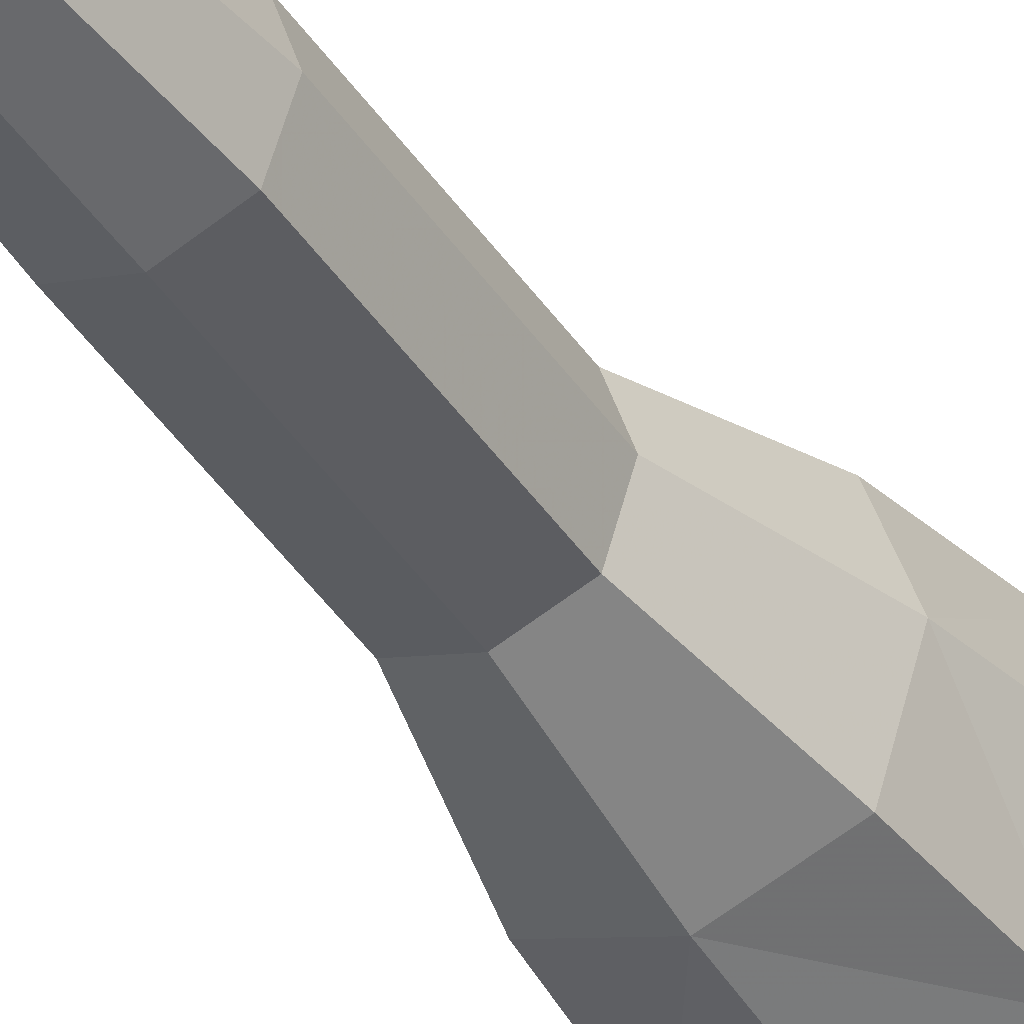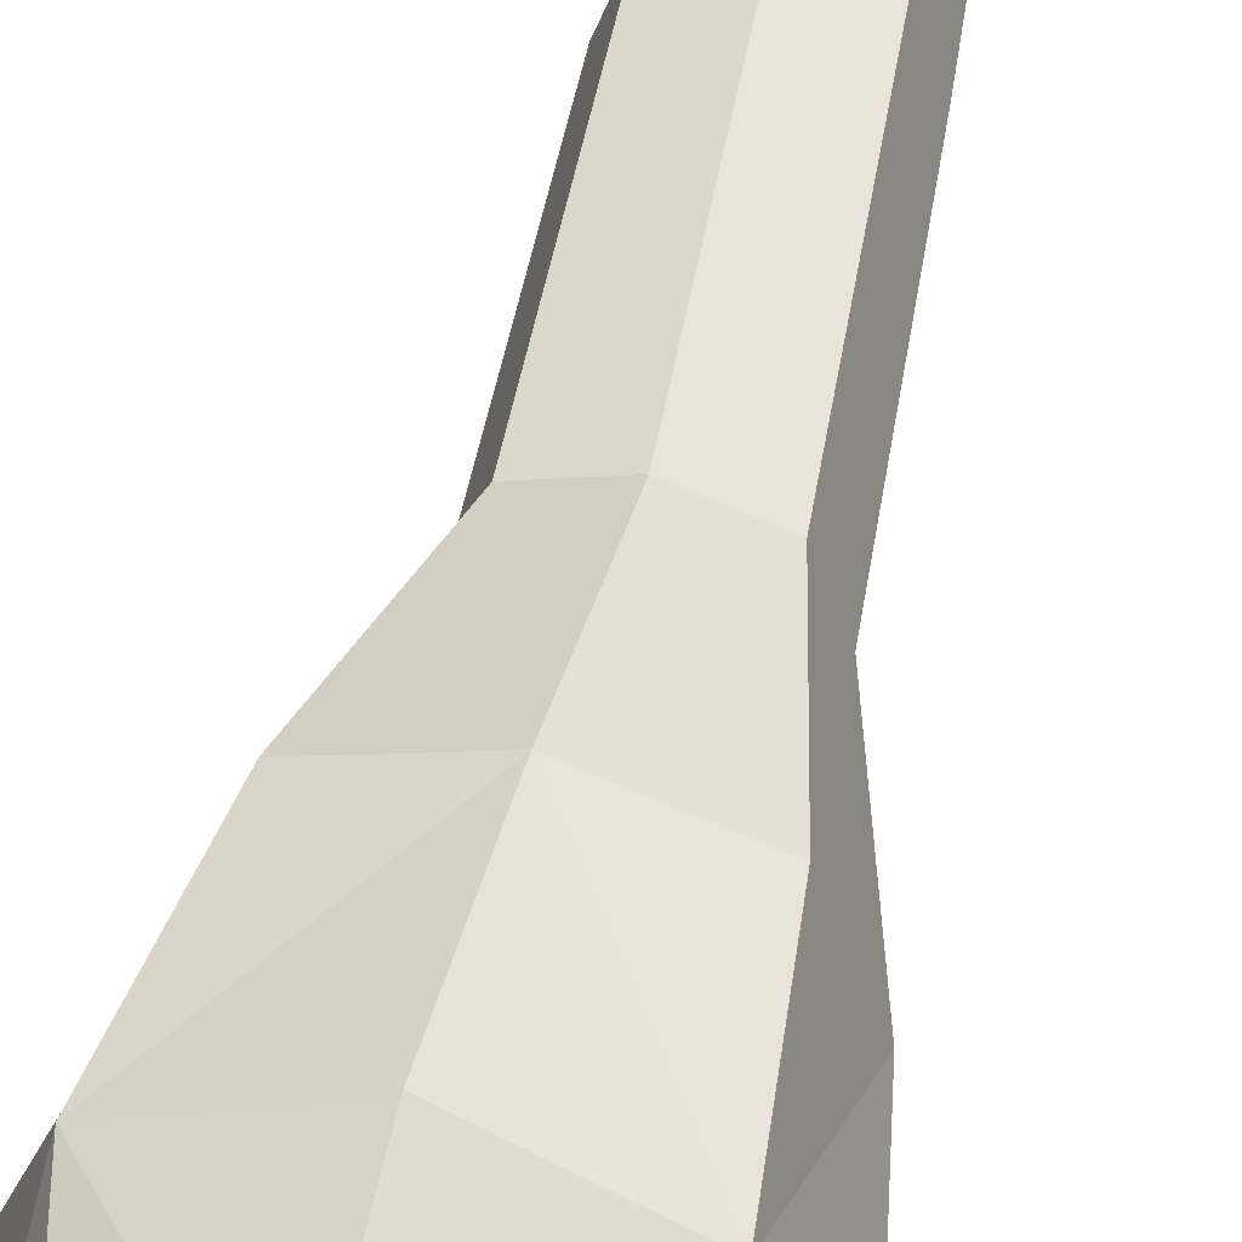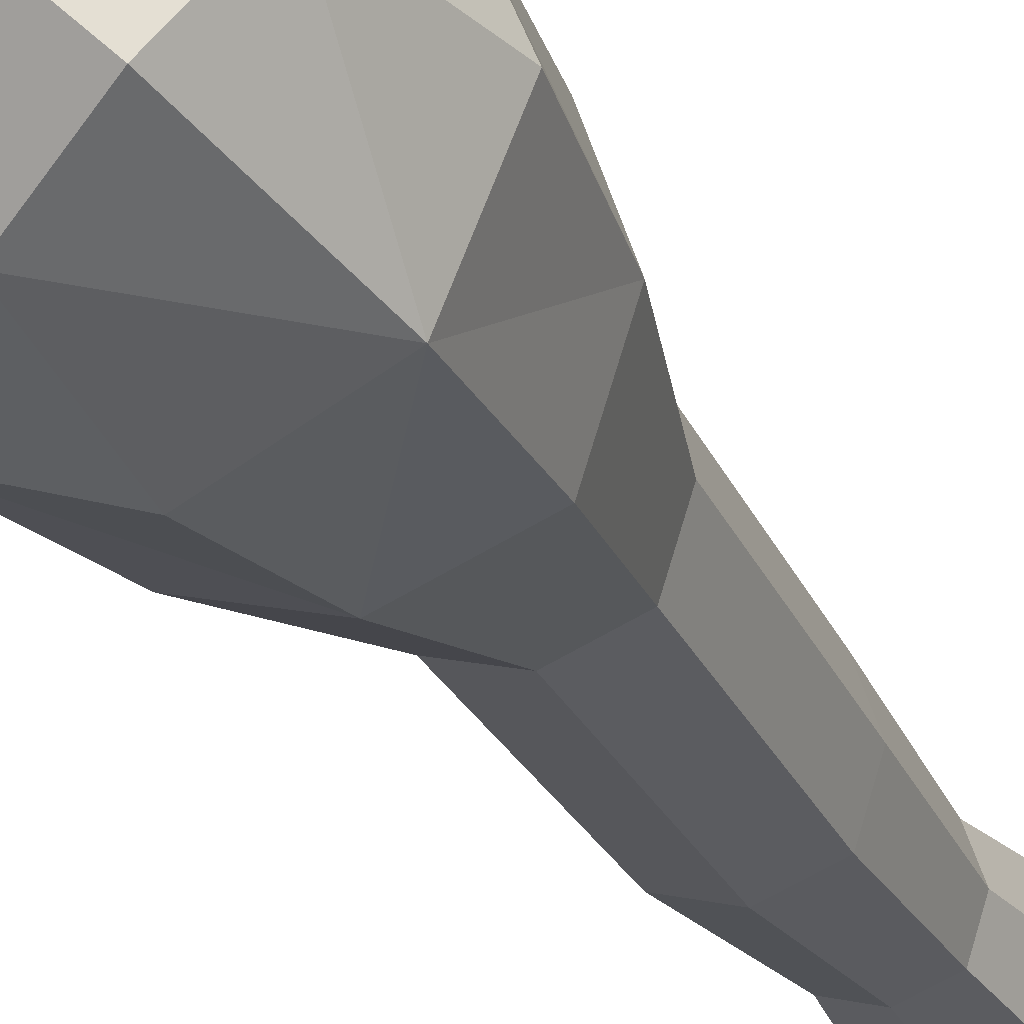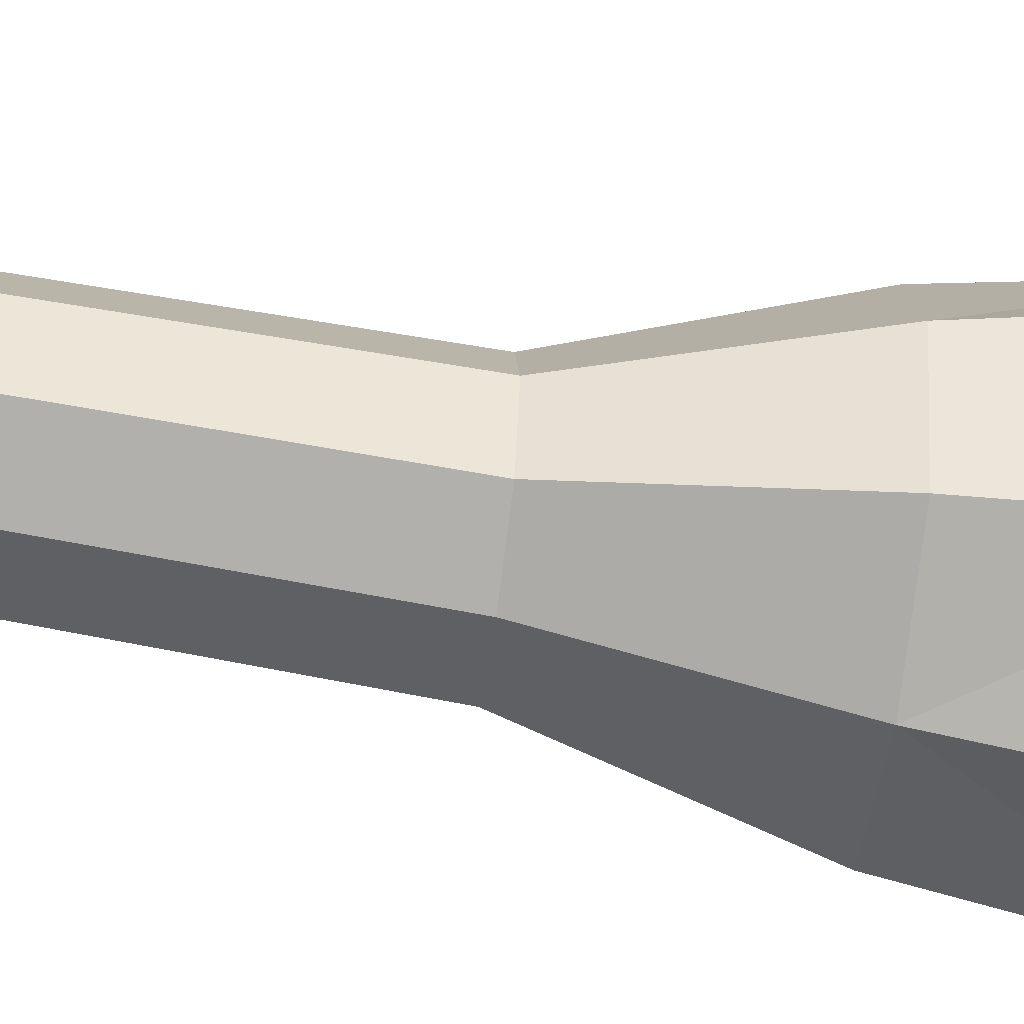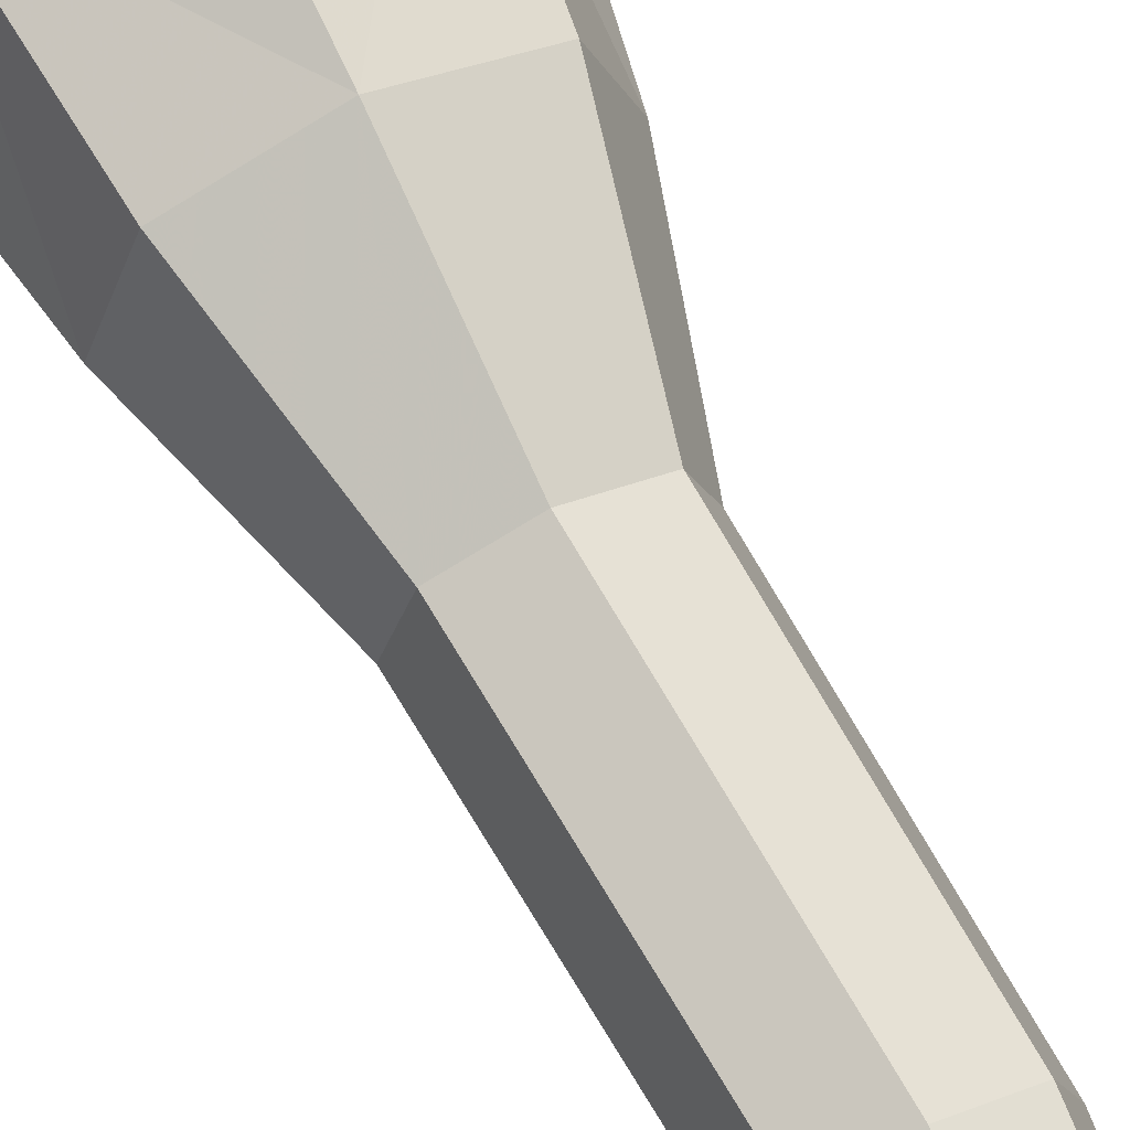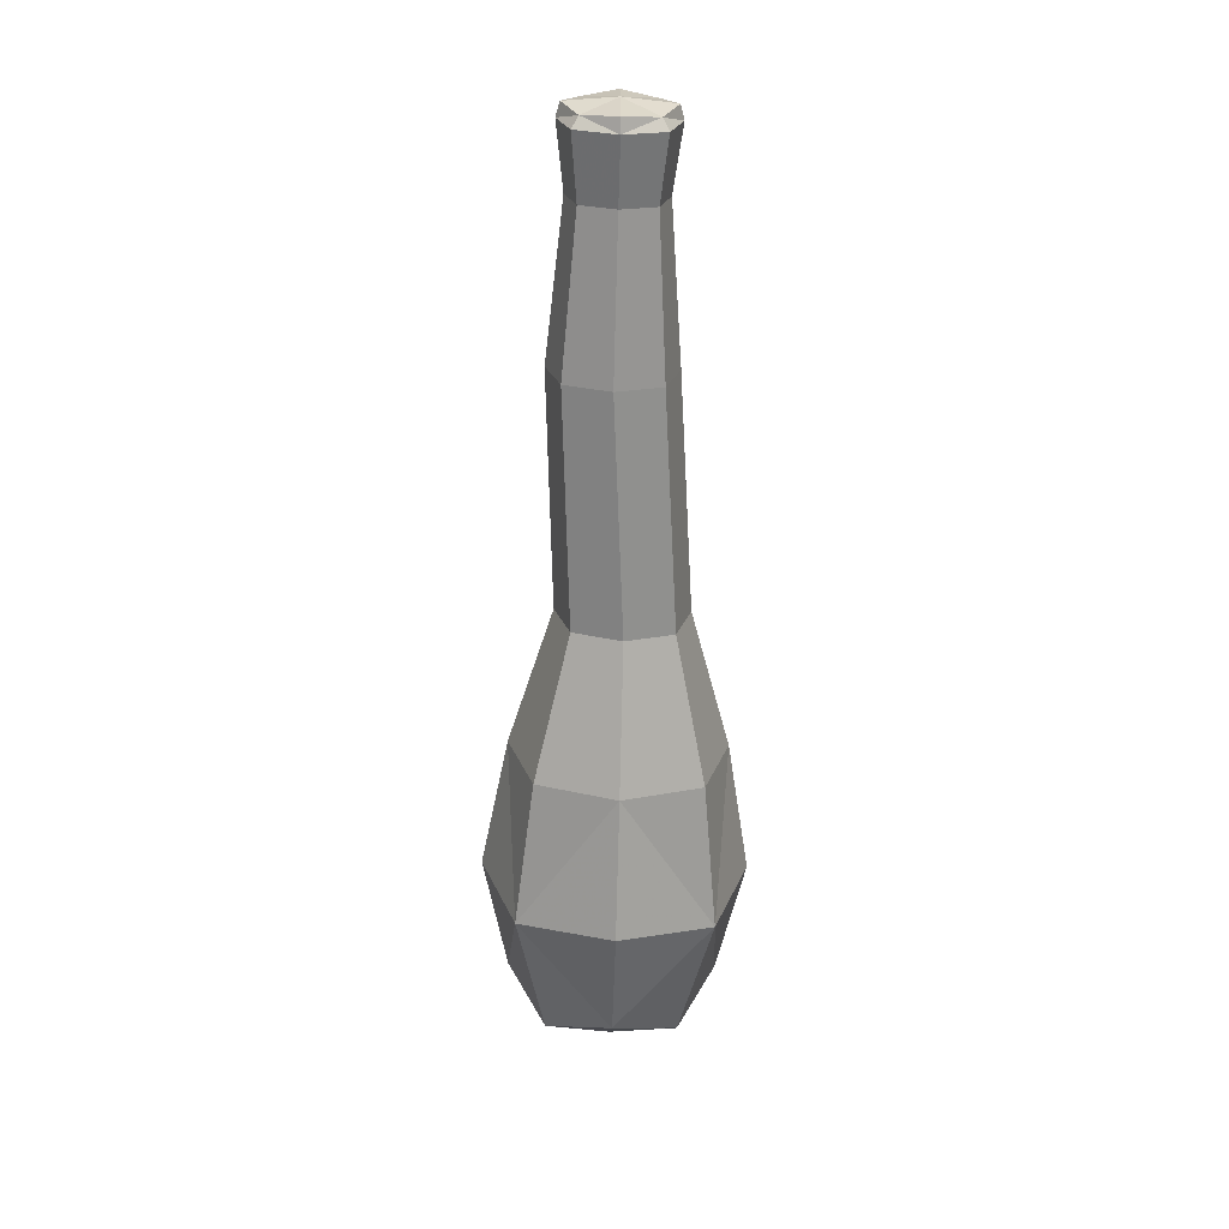
<metadata>
{"format":"obj","ext":"obj","renderer":"f3d","projection":"perspective","resolution":1024,"background":"white","views":[{"elev":-38.1,"azim":30.4,"up":"+Y"},{"elev":50.0,"azim":-168.1,"up":"+Y"},{"elev":-27.2,"azim":-156.6,"up":"+Y"},{"elev":-60.3,"azim":80.7,"up":"+Y"},{"elev":66.8,"azim":-27.5,"up":"+Y"},{"elev":26.3,"azim":179.5,"up":"+Z"}]}
</metadata>
<code>
v -0.04004 -0.17 -0.1814
v -0.04004 0.1796 -0.1814
v -0.2148 0.004827 -0.1861
v 0.1347 0.004827 -0.1767
v -0.05169 -0.1728 0.2504
v 0.1258 0.004827 0.2551
v -0.2292 0.004827 0.2456
v -0.05169 0.1824 0.2504
v -0.04318 0.1009 0.884
v -0.1441 0 0.8813
v 0.0577 0 0.8867
v -0.04318 -0.1009 0.884
v -0.0531 -0.09082 1.252
v 0.03768 0 1.254
v -0.1439 0 1.249
v -0.0531 0.09082 1.252
v -0.05396 0 1.283
v -0.04548 0.224 0.02013
v -0.2646 0.004827 0.01422
v 0.1736 0.004827 0.02604
v -0.04548 -0.2144 0.02013
v 0.08145 -0.1284 0.2539
v -0.05811 -0.1024 0.4883
v -0.1848 -0.1284 0.2468
v 0.08145 0.138 0.2539
v 0.04911 0.004827 0.4912
v -0.1653 0.004827 0.4854
v -0.1848 0.138 0.2468
v -0.05811 0.1121 0.4883
v -0.1188 0.07569 0.882
v -0.0502 0.07719 1.144
v 0.03248 0.07569 0.8861
v -0.1188 -0.07569 0.882
v -0.1274 0 1.142
v 0.02696 0 1.146
v 0.03248 -0.07569 0.8861
v -0.0502 -0.07719 1.144
v 0.01498 -0.06811 1.254
v -0.05374 -0.08426 1.276
v -0.1212 -0.06811 1.25
v 0.01498 0.06811 1.254
v 0.03049 0 1.278
v -0.138 0 1.273
v -0.1212 0.06811 1.25
v -0.05374 0.08426 1.276
v 0.07042 -0.1044 -0.2253
v 0.07042 0.1141 -0.2253
v -0.148 -0.1044 -0.2312
v -0.148 0.1141 -0.2312
v -0.03626 0.004827 -0.3219
v -0.204 0.1638 0.004146
v 0.1137 0.1638 0.01272
v -0.204 -0.1541 0.004146
v 0.1137 -0.1541 0.01272
v 0.02231 -0.07562 0.4905
v -0.1385 -0.07562 0.4861
v 0.02231 0.08527 0.4905
v -0.1385 0.08527 0.4861
v -0.1081 0.05789 1.143
v 0.007673 0.05789 1.146
v -0.1081 -0.05789 1.143
v 0.007673 -0.05789 1.146
v 0.004034 -0.05763 1.271
v -0.1112 -0.05763 1.268
v 0.004034 0.05763 1.271
v -0.1112 0.05763 1.268
f 1 21 53 48
f 1 48 50 46
f 1 46 54 21
f 2 18 52 47
f 2 47 50 49
f 2 49 51 18
f 3 19 51 49
f 3 49 50 48
f 3 48 53 19
f 4 20 54 46
f 4 46 50 47
f 4 47 52 20
f 5 24 53 21
f 5 21 54 22
f 5 22 55 23
f 5 23 56 24
f 6 22 54 20
f 6 20 52 25
f 6 25 57 26
f 6 26 55 22
f 7 28 51 19
f 7 19 53 24
f 7 24 56 27
f 7 27 58 28
f 8 25 52 18
f 8 18 51 28
f 8 28 58 29
f 8 29 57 25
f 9 32 57 29
f 9 29 58 30
f 9 30 59 31
f 9 31 60 32
f 10 30 58 27
f 10 27 56 33
f 10 33 61 34
f 10 34 59 30
f 11 36 55 26
f 11 26 57 32
f 11 32 60 35
f 11 35 62 36
f 12 33 56 23
f 12 23 55 36
f 12 36 62 37
f 12 37 61 33
f 13 40 61 37
f 13 37 62 38
f 13 38 63 39
f 13 39 64 40
f 14 38 62 35
f 14 35 60 41
f 14 41 65 42
f 14 42 63 38
f 15 44 59 34
f 15 34 61 40
f 15 40 64 43
f 15 43 66 44
f 16 41 60 31
f 16 31 59 44
f 16 44 66 45
f 16 45 65 41
f 17 39 63 42
f 17 42 65 45
f 17 45 66 43
f 17 43 64 39

</code>
